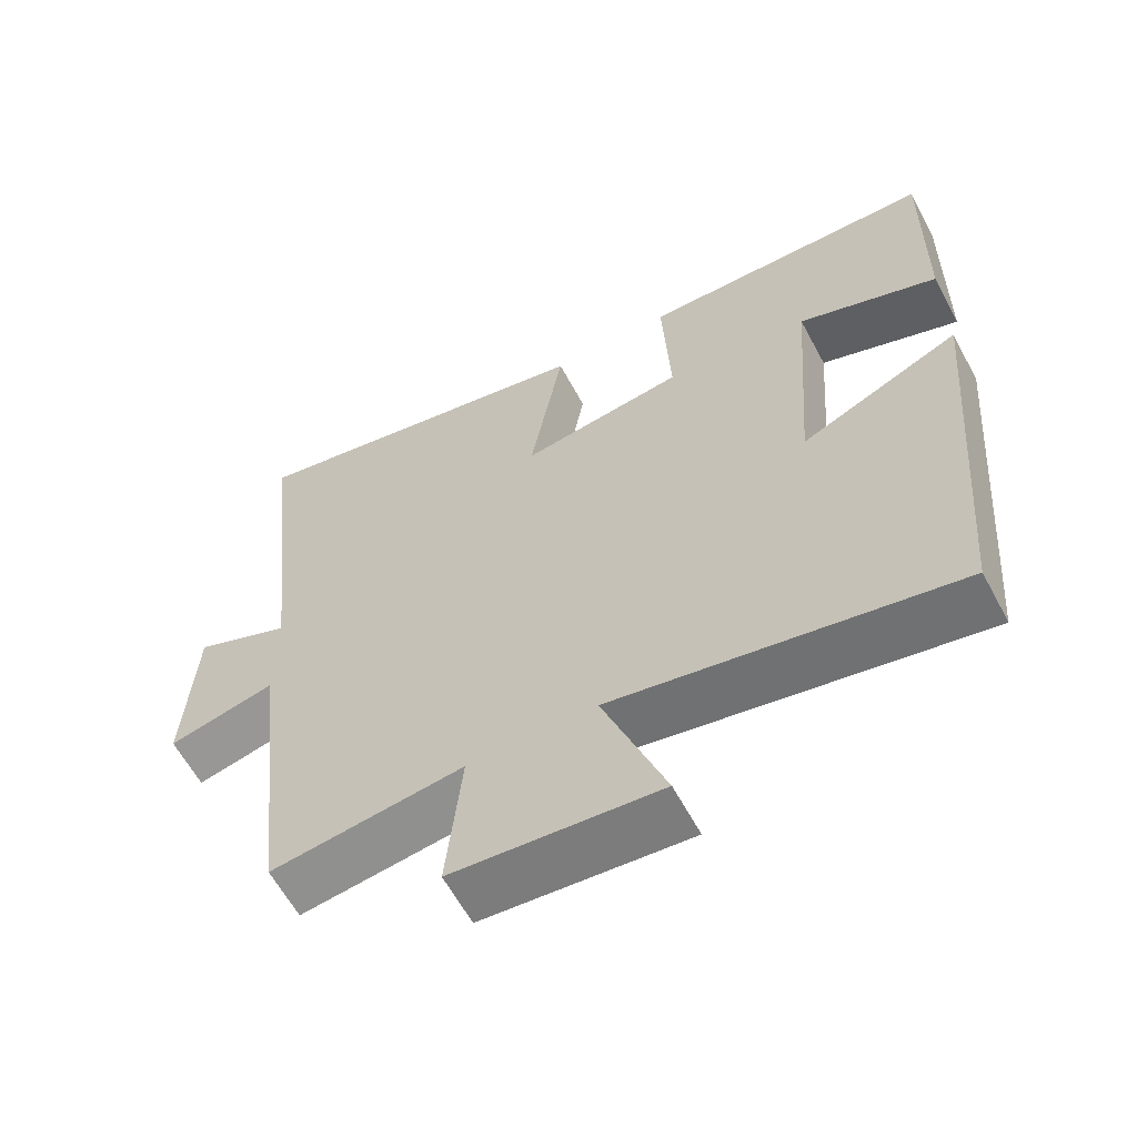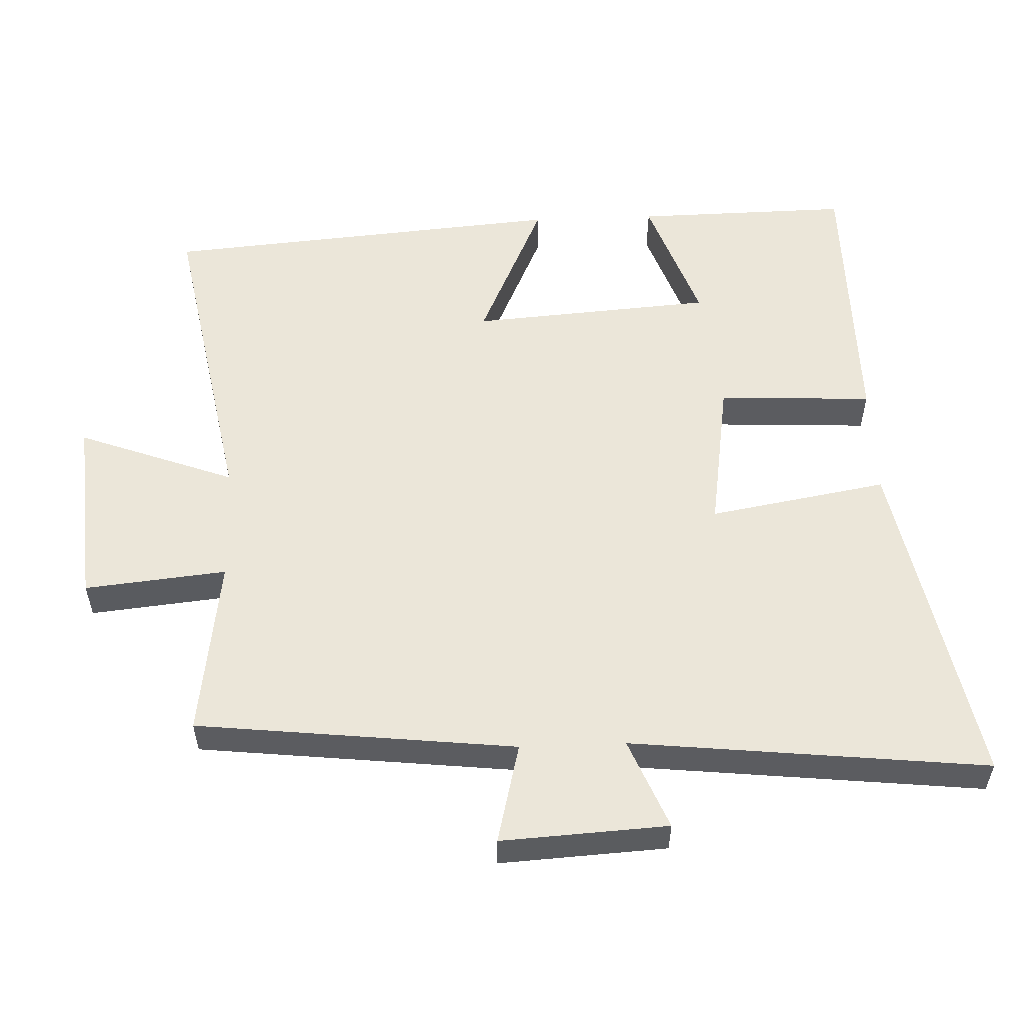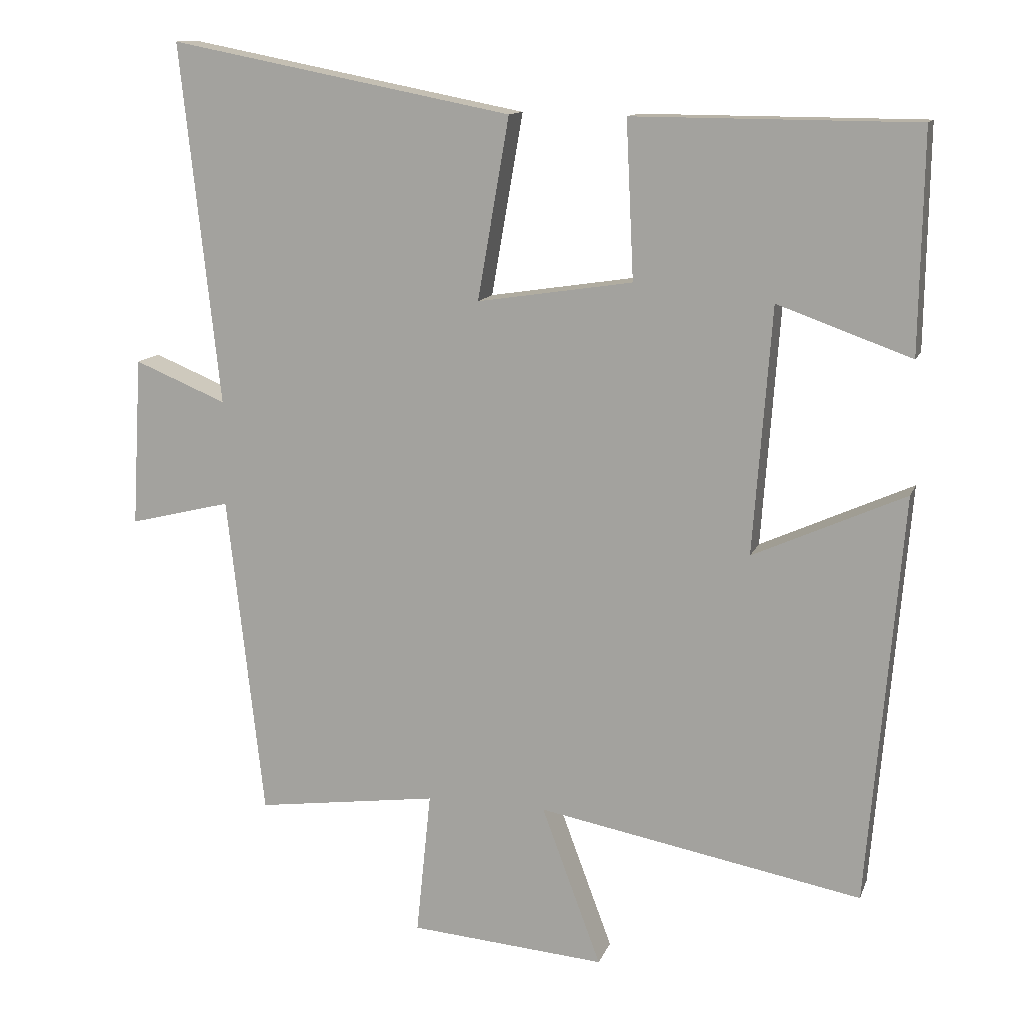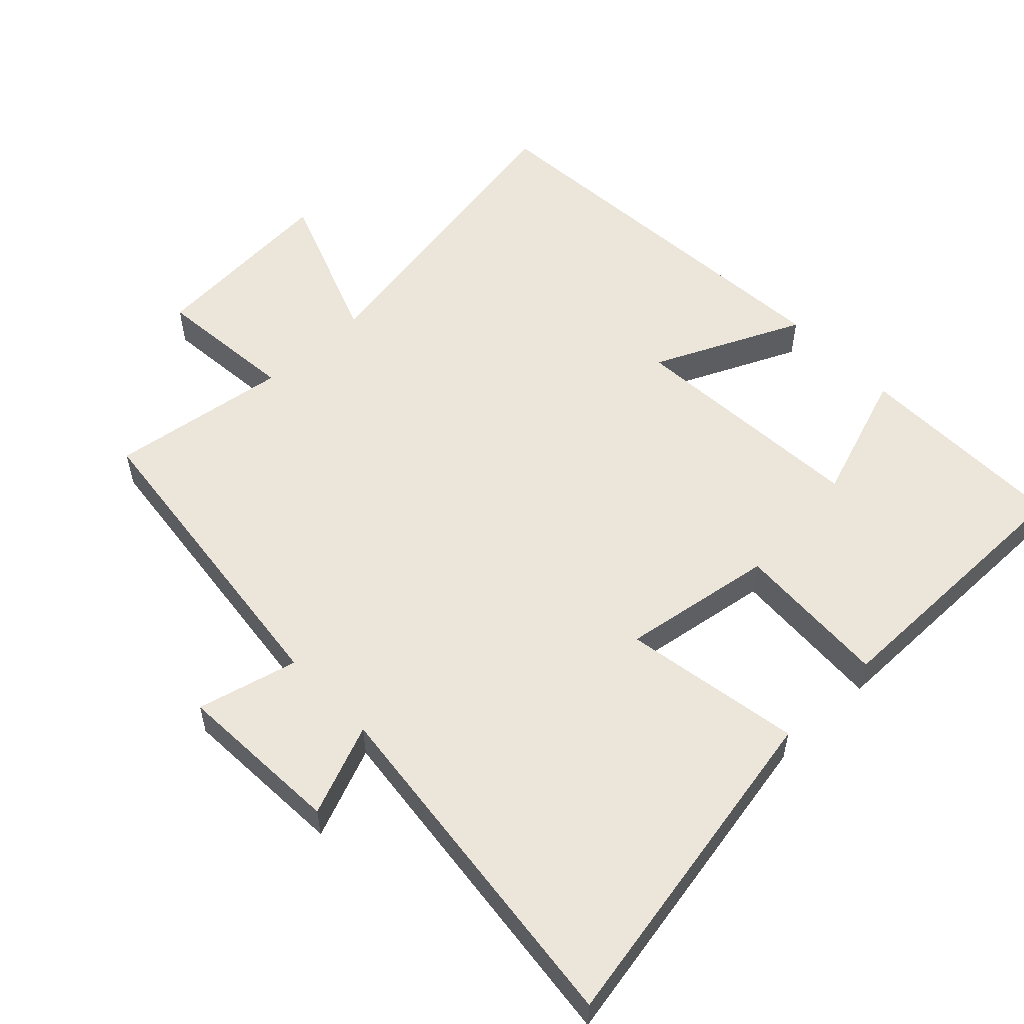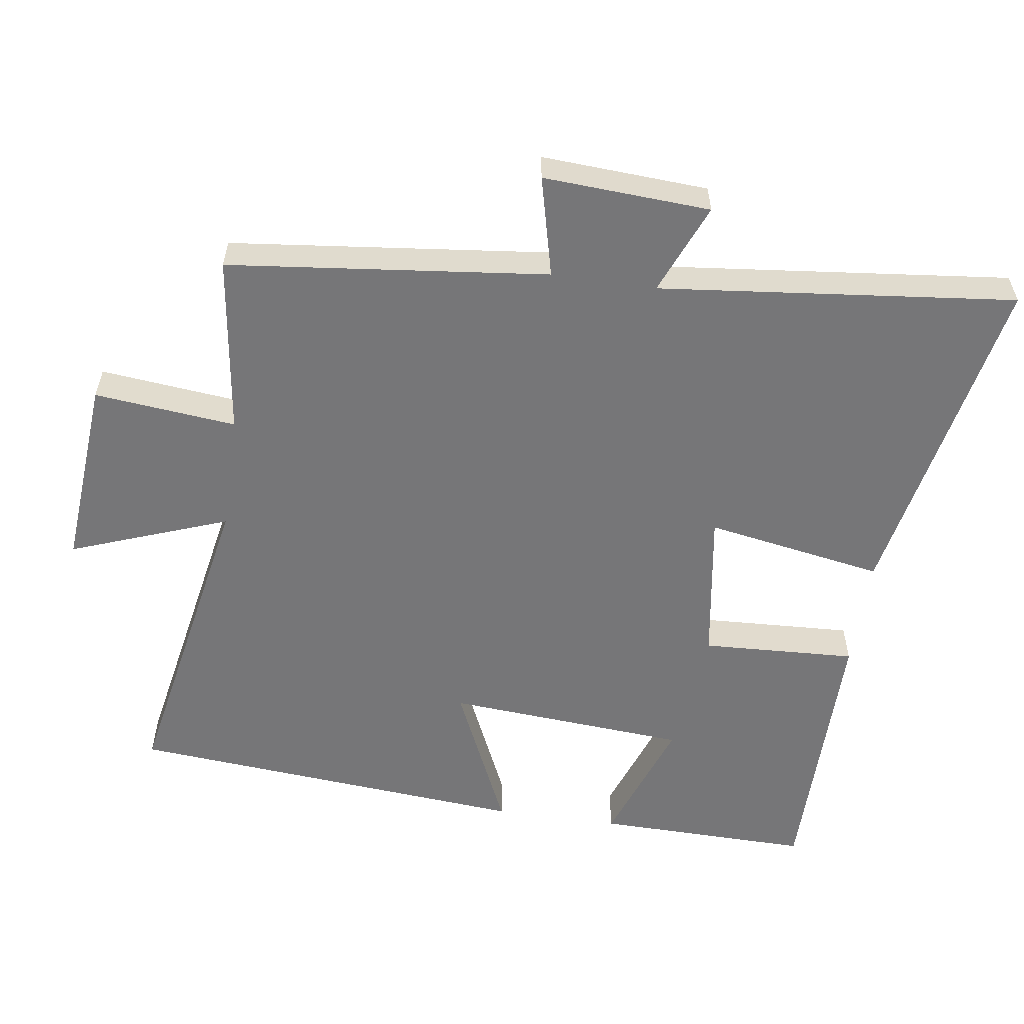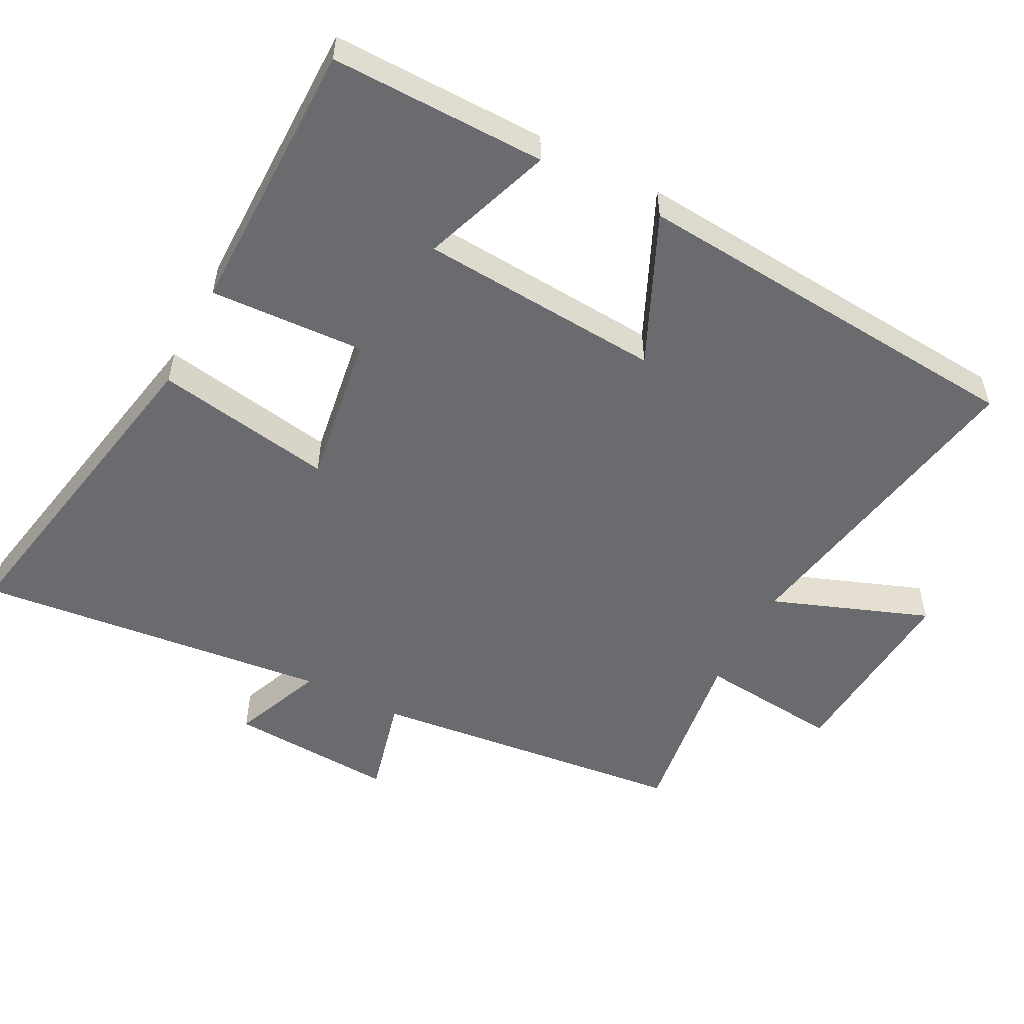
<metadata>
{"format":"obj","ext":"obj","renderer":"f3d","projection":"perspective","resolution":1024,"background":"white","views":[{"elev":-61.5,"azim":28.2,"up":"+Z"},{"elev":55.2,"azim":-92.2,"up":"+Y"},{"elev":12.6,"azim":16.0,"up":"+Z"},{"elev":55.3,"azim":-43.4,"up":"+Y"},{"elev":-56.9,"azim":-98.3,"up":"+Y"},{"elev":-53.4,"azim":62.6,"up":"+Y"}]}
</metadata>
<code>
v 0.451 0.07 -0.586
v -0.013 0.07 -0.5
v 0.072 0.07 -0.728
v -0.208 0.07 -0.706
v -0.187 0.07 -0.5
v -0.448 0.07 -0.536
v -0.5 0.07 -0.073
v -0.646 0.07 -0.109
v -0.632 0.07 0.133
v -0.5 0.07 0.079
v -0.556 0.07 0.595
v -0.065 0.07 0.5
v -0.11 0.07 0.241
v 0.112 0.07 0.275
v 0.101 0.07 0.5
v 0.505 0.07 0.498
v 0.5 0.07 0.185
v 0.309 0.07 0.253
v 0.283 0.07 -0.099
v 0.5 0.07 -0.001
v 0.451 0 -0.586
v -0.013 0 -0.5
v 0.072 0 -0.728
v -0.208 0 -0.706
v -0.187 0 -0.5
v -0.448 0 -0.536
v -0.5 0 -0.073
v -0.646 0 -0.109
v -0.632 0 0.133
v -0.5 0 0.079
v -0.556 0 0.595
v -0.065 0 0.5
v -0.11 0 0.241
v 0.112 0 0.275
v 0.101 0 0.5
v 0.505 0 0.498
v 0.5 0 0.185
v 0.309 0 0.253
v 0.283 0 -0.099
v 0.5 0 -0.001
f 19 20 1 2
f 18 19 2
f 15 16 17 18
f 14 15 18
f 13 14 18 2
f 10 11 12 13
f 10 13 2
f 7 8 9 10
f 5 6 7 10
f 5 10 2 3
f 3 4 5
f 22 21 40 39
f 22 39 38
f 38 37 36 35
f 38 35 34
f 22 38 34 33
f 33 32 31 30
f 22 33 30
f 30 29 28 27
f 30 27 26 25
f 23 22 30 25
f 25 24 23
f 1 21 22 2
f 2 22 23 3
f 3 23 24 4
f 4 24 25 5
f 5 25 26 6
f 6 26 27 7
f 7 27 28 8
f 8 28 29 9
f 9 29 30 10
f 10 30 31 11
f 11 31 32 12
f 12 32 33 13
f 13 33 34 14
f 14 34 35 15
f 15 35 36 16
f 16 36 37 17
f 17 37 38 18
f 18 38 39 19
f 19 39 40 20
f 20 40 21 1

</code>
